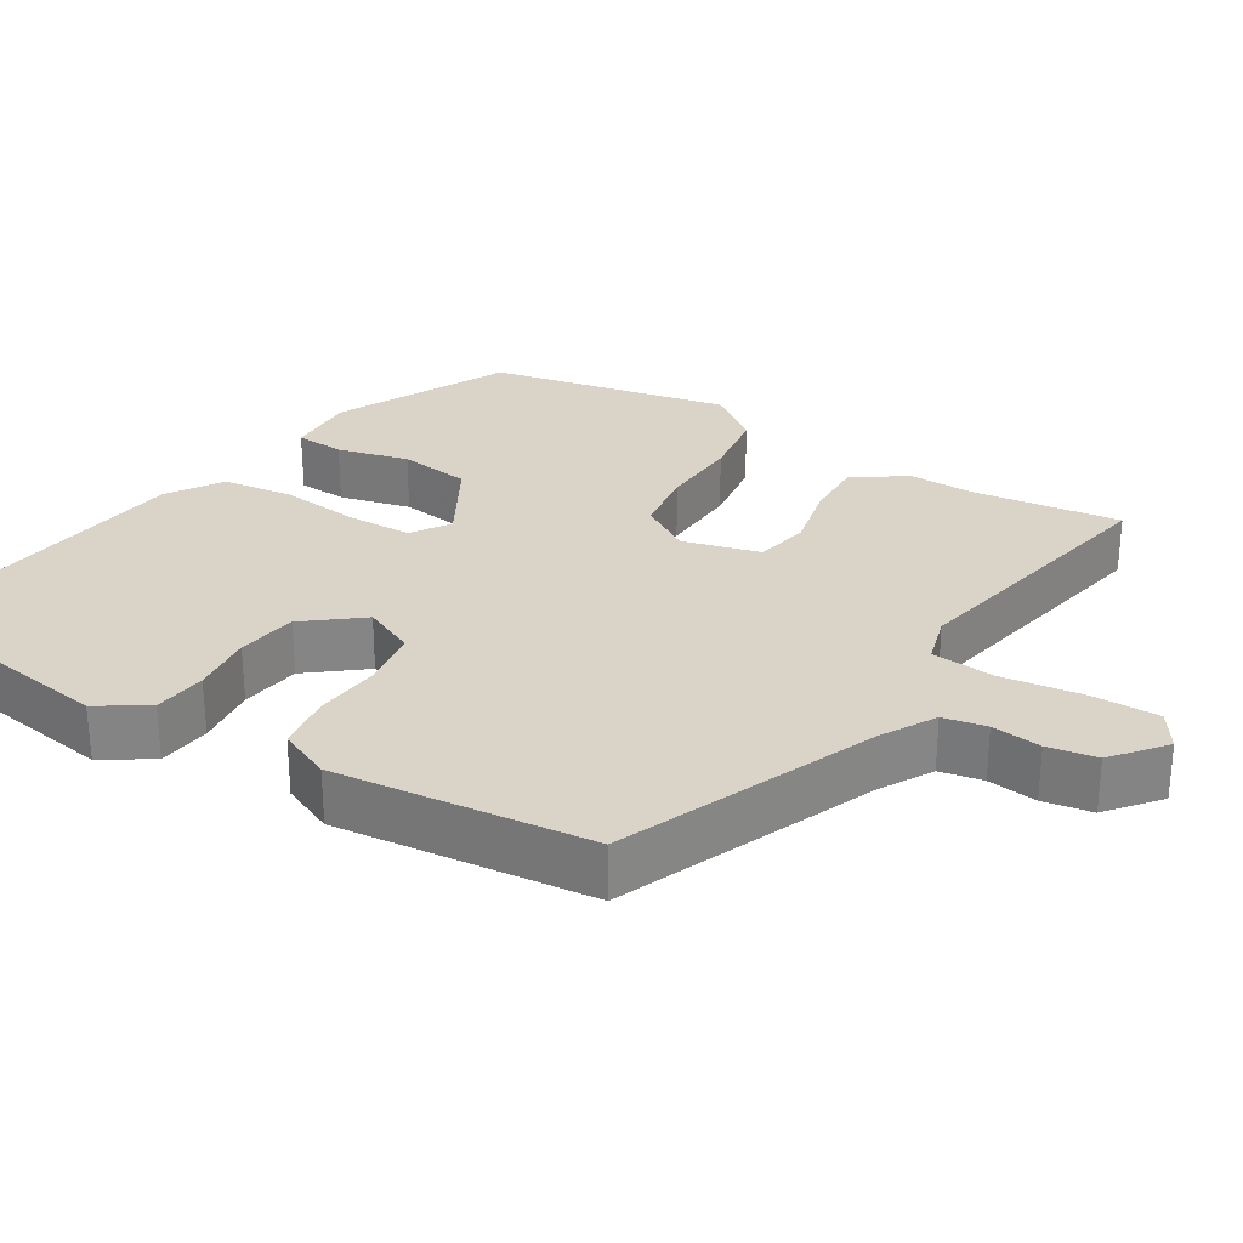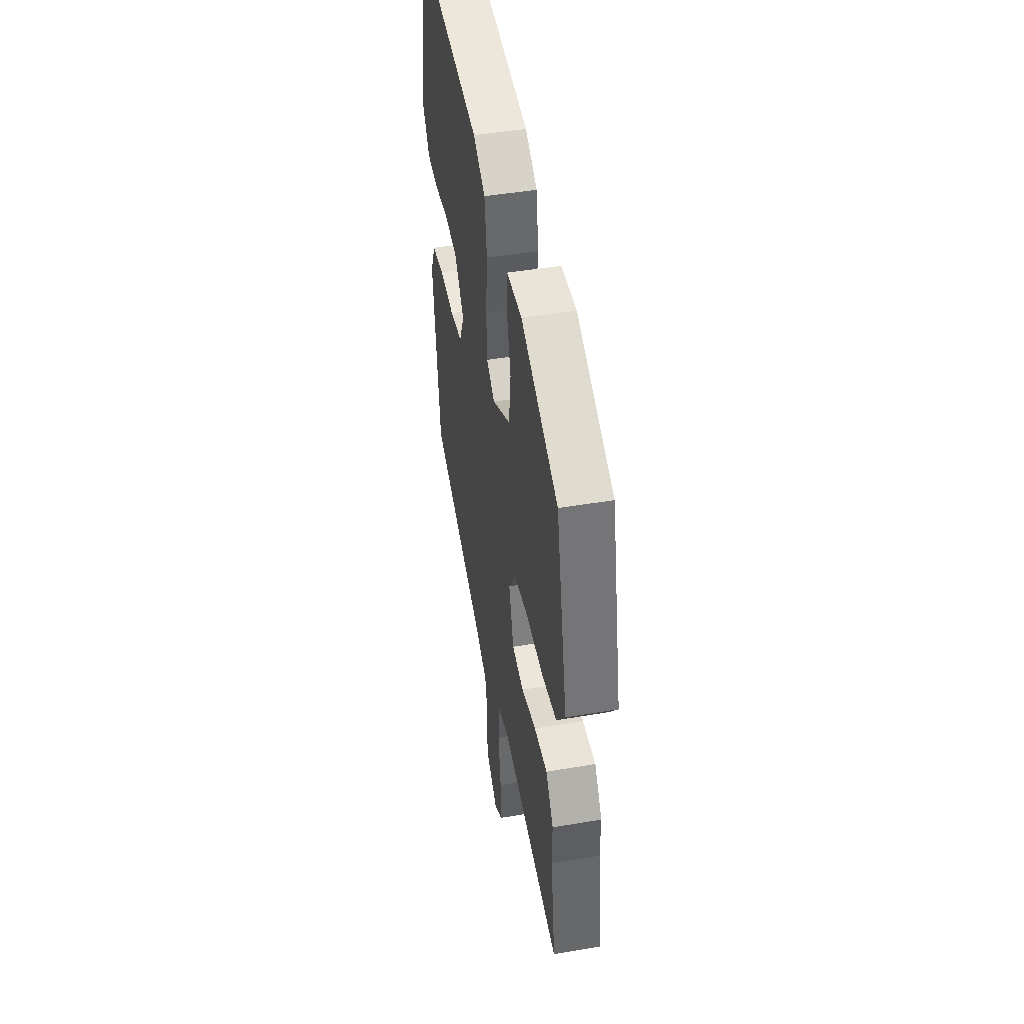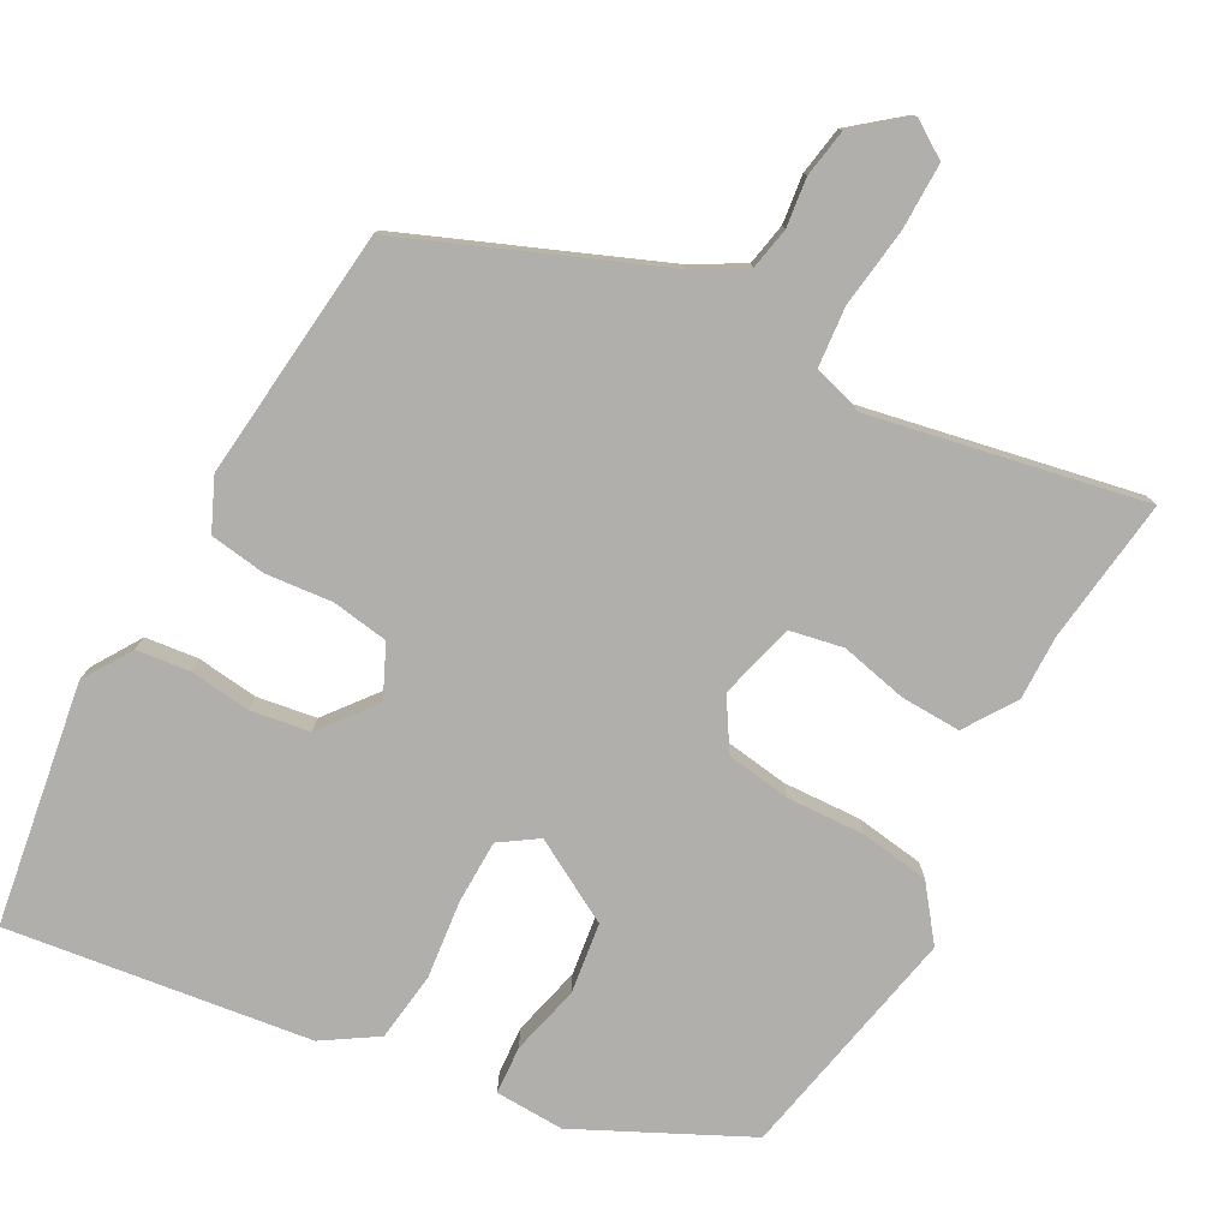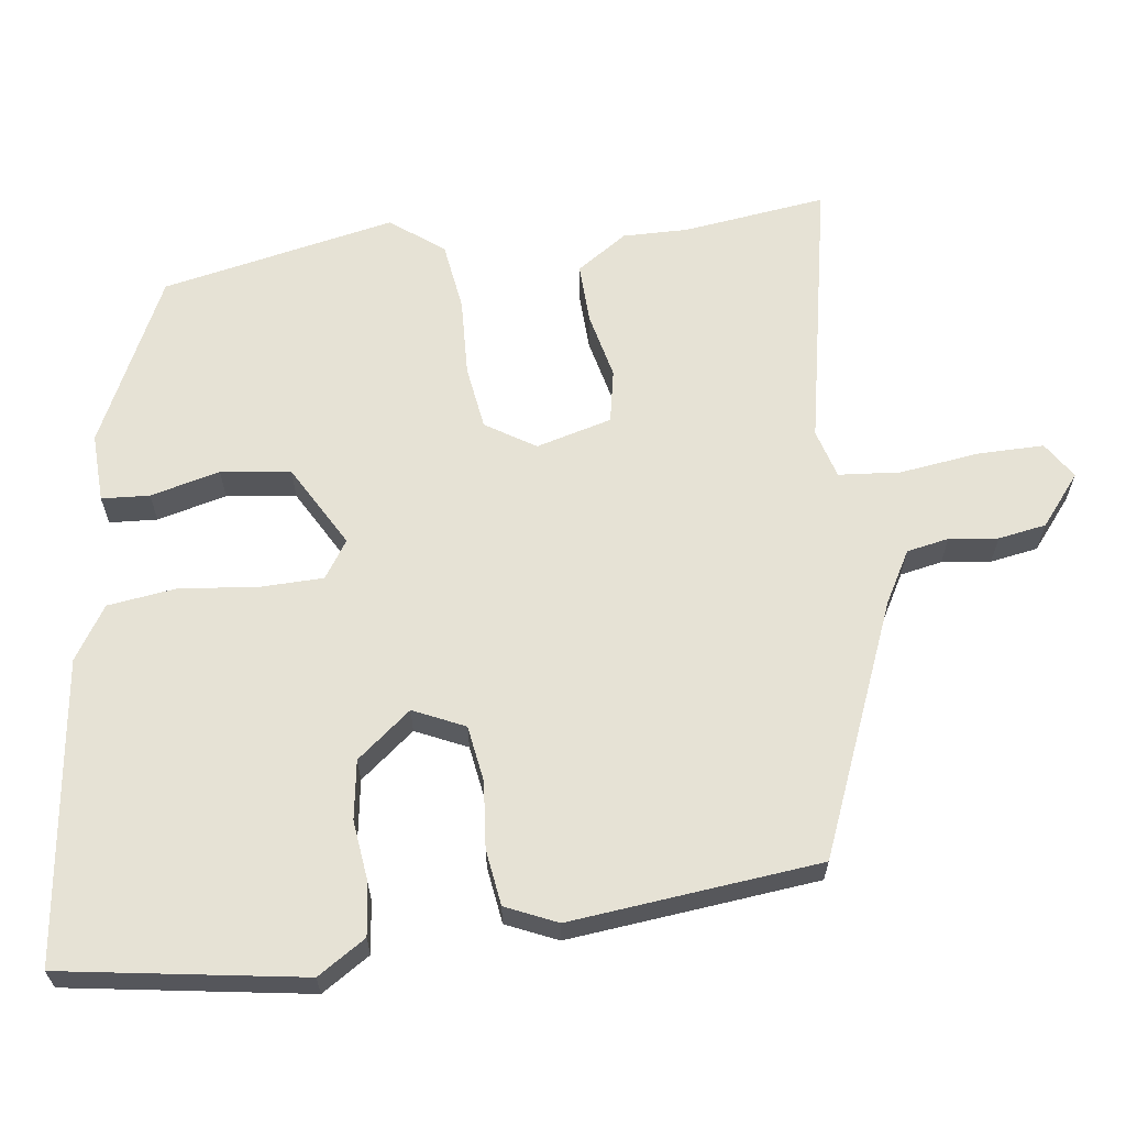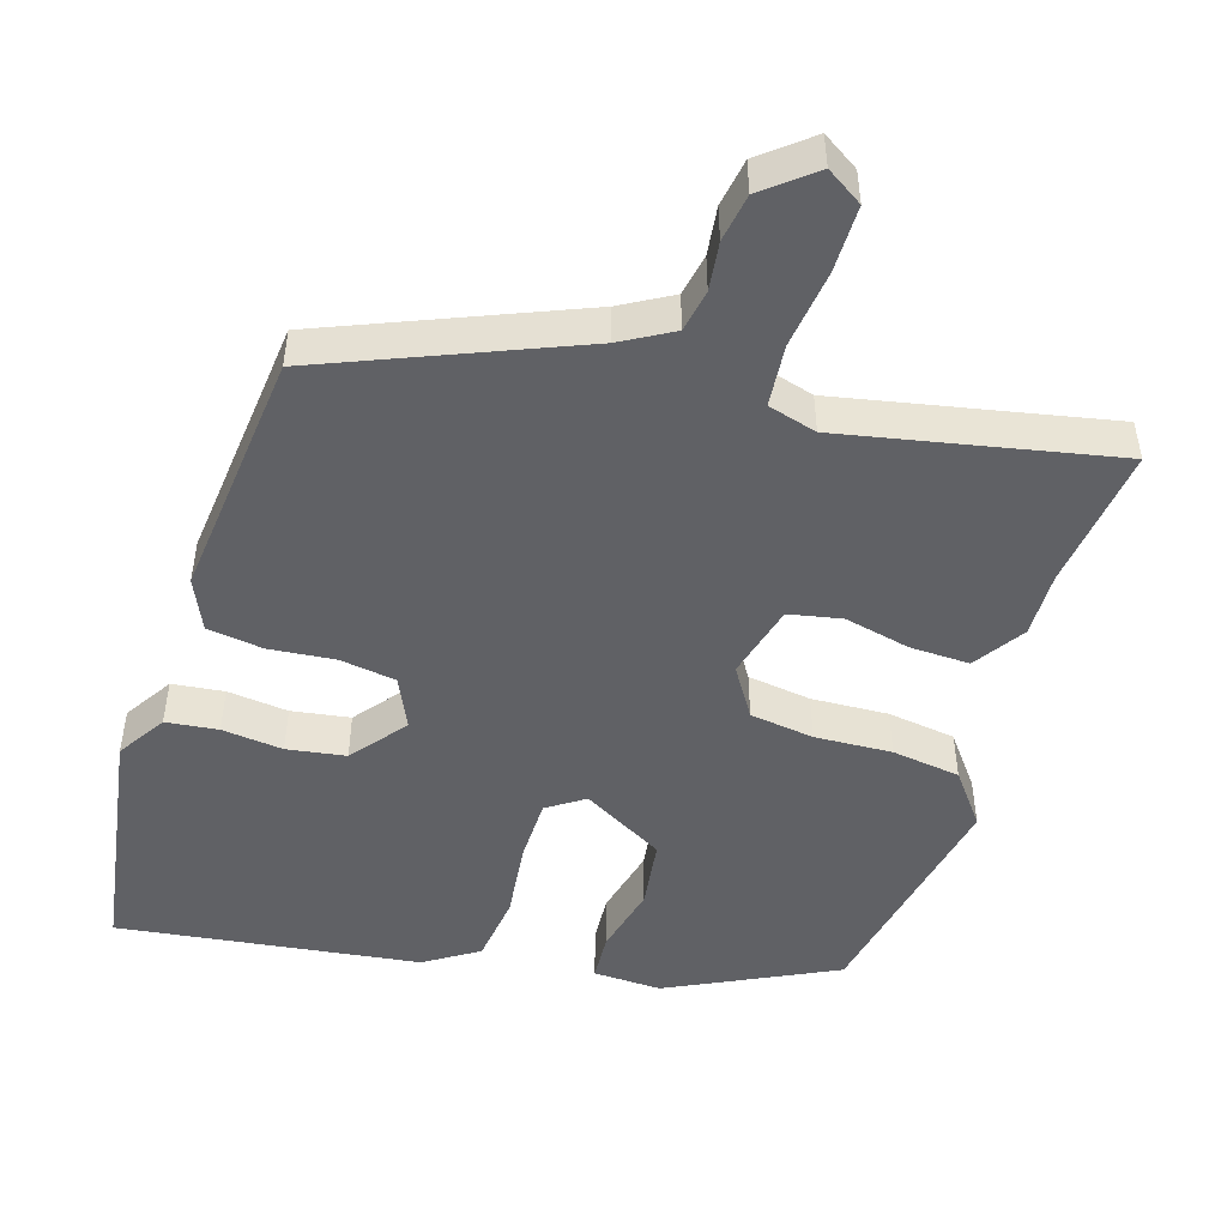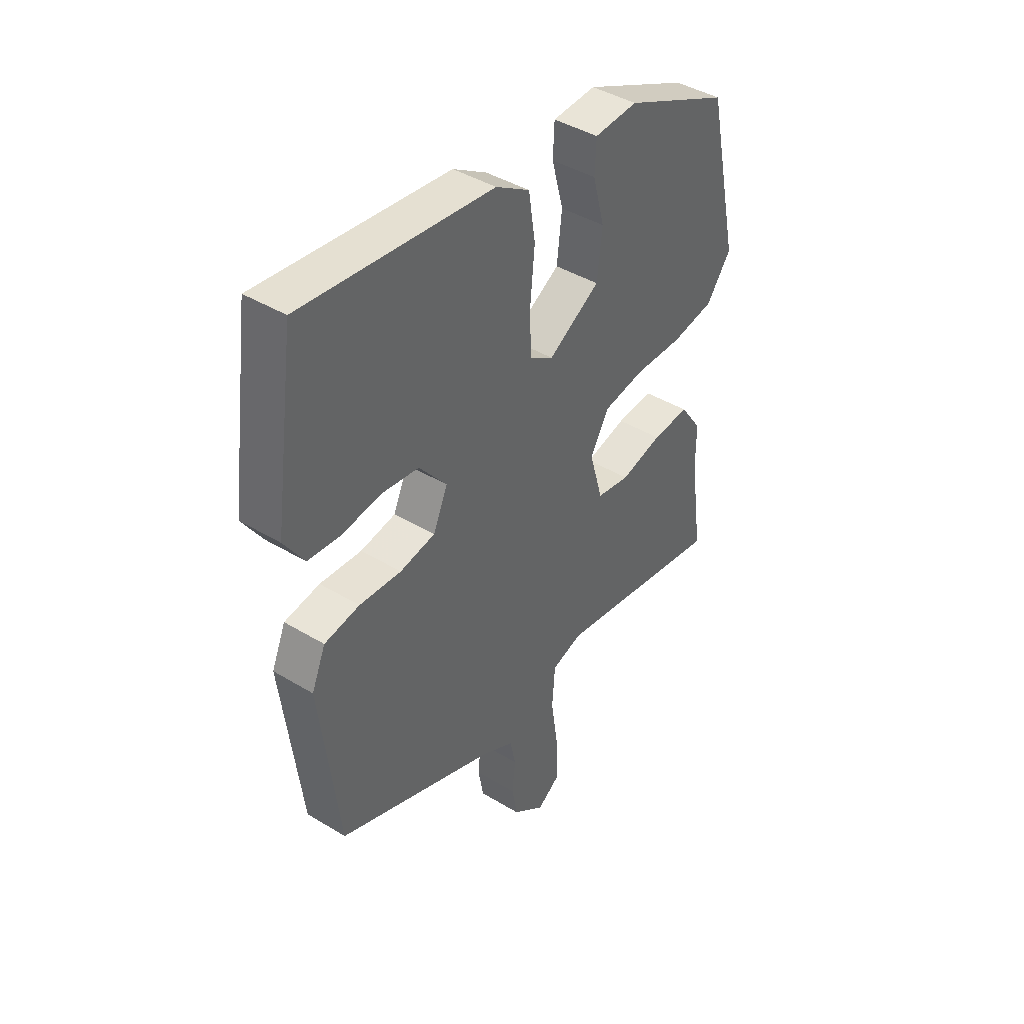
<metadata>
{"format":"obj","ext":"obj","renderer":"f3d","projection":"perspective","resolution":1024,"background":"white","views":[{"elev":28.7,"azim":122.4,"up":"+Y"},{"elev":46.5,"azim":-101.0,"up":"+Z"},{"elev":-78.2,"azim":152.4,"up":"+Y"},{"elev":63.9,"azim":83.4,"up":"+Y"},{"elev":-48.7,"azim":163.8,"up":"+Y"},{"elev":42.3,"azim":125.9,"up":"+Z"}]}
</metadata>
<code>
v -0.506 0.07 -0.539
v -0.478 0.07 -0.344
v -0.478 0.07 -0.256
v -0.431 0.07 -0.188
v -0.35 0.07 -0.192
v -0.26 0.07 -0.214
v -0.188 0.07 -0.201
v -0.159 0.07 -0.099
v -0.2 0.07 -0.031
v -0.287 0.07 -0.017
v -0.392 0.07 -0.02
v -0.485 0.07 -0.005
v -0.538 0.07 0.067
v -0.468 0.07 0.384
v -0.24 0.07 0.49
v -0.147 0.07 0.485
v -0.144 0.07 0.42
v -0.169 0.07 0.326
v -0.158 0.07 0.231
v -0.047 0.07 0.166
v 0.004 0.07 0.199
v 0.007 0.07 0.285
v -0.003 0.07 0.391
v 0.011 0.07 0.484
v 0.084 0.07 0.529
v 0.494 0.07 0.576
v 0.54 0.07 0.249
v 0.497 0.07 0.184
v 0.426 0.07 0.177
v 0.343 0.07 0.188
v 0.263 0.07 0.177
v 0.203 0.07 0.104
v 0.234 0.07 0.034
v 0.31 0.07 0.021
v 0.4 0.07 0.028
v 0.476 0.07 0.016
v 0.506 0.07 -0.054
v 0.465 0.07 -0.393
v 0.123 0.07 -0.526
v 0.053 0.07 -0.564
v 0.041 0.07 -0.621
v 0.048 0.07 -0.687
v 0.036 0.07 -0.752
v -0.033 0.07 -0.806
v -0.082 0.07 -0.773
v -0.08 0.07 -0.683
v -0.064 0.07 -0.576
v -0.07 0.07 -0.492
v -0.136 0.07 -0.472
v -0.506 0 -0.539
v -0.478 0 -0.344
v -0.478 0 -0.256
v -0.431 0 -0.188
v -0.35 0 -0.192
v -0.26 0 -0.214
v -0.188 0 -0.201
v -0.159 0 -0.099
v -0.2 0 -0.031
v -0.287 0 -0.017
v -0.392 0 -0.02
v -0.485 0 -0.005
v -0.538 0 0.067
v -0.468 0 0.384
v -0.24 0 0.49
v -0.147 0 0.485
v -0.144 0 0.42
v -0.169 0 0.326
v -0.158 0 0.231
v -0.047 0 0.166
v 0.004 0 0.199
v 0.007 0 0.285
v -0.003 0 0.391
v 0.011 0 0.484
v 0.084 0 0.529
v 0.494 0 0.576
v 0.54 0 0.249
v 0.497 0 0.184
v 0.426 0 0.177
v 0.343 0 0.188
v 0.263 0 0.177
v 0.203 0 0.104
v 0.234 0 0.034
v 0.31 0 0.021
v 0.4 0 0.028
v 0.476 0 0.016
v 0.506 0 -0.054
v 0.465 0 -0.393
v 0.123 0 -0.526
v 0.053 0 -0.564
v 0.041 0 -0.621
v 0.048 0 -0.687
v 0.036 0 -0.752
v -0.033 0 -0.806
v -0.082 0 -0.773
v -0.08 0 -0.683
v -0.064 0 -0.576
v -0.07 0 -0.492
v -0.136 0 -0.472
f 44 45 46 47
f 44 47 48
f 41 42 43 44
f 40 41 44 48
f 39 40 48
f 38 39 48 49
f 34 35 36 37
f 33 34 37 38
f 27 28 29 30
f 27 30 31
f 26 27 31
f 25 26 31 32
f 22 23 24 25
f 21 22 25 32
f 15 16 17 18
f 15 18 19
f 14 15 19
f 13 14 19 20
f 10 11 12 13
f 9 10 13 20
f 3 4 5 6
f 2 3 6 7
f 49 1 2 7
f 33 38 49 7
f 32 33 7 8
f 20 21 32
f 8 9 20 32
f 96 95 94 93
f 97 96 93
f 93 92 91 90
f 97 93 90 89
f 97 89 88
f 98 97 88 87
f 86 85 84 83
f 87 86 83 82
f 79 78 77 76
f 80 79 76
f 80 76 75
f 81 80 75 74
f 74 73 72 71
f 81 74 71 70
f 67 66 65 64
f 68 67 64
f 68 64 63
f 69 68 63 62
f 62 61 60 59
f 69 62 59 58
f 55 54 53 52
f 56 55 52 51
f 56 51 50 98
f 56 98 87 82
f 57 56 82 81
f 81 70 69
f 81 69 58 57
f 1 50 51 2
f 2 51 52 3
f 3 52 53 4
f 4 53 54 5
f 5 54 55 6
f 6 55 56 7
f 7 56 57 8
f 8 57 58 9
f 9 58 59 10
f 10 59 60 11
f 11 60 61 12
f 12 61 62 13
f 13 62 63 14
f 14 63 64 15
f 15 64 65 16
f 16 65 66 17
f 17 66 67 18
f 18 67 68 19
f 19 68 69 20
f 20 69 70 21
f 21 70 71 22
f 22 71 72 23
f 23 72 73 24
f 24 73 74 25
f 25 74 75 26
f 26 75 76 27
f 27 76 77 28
f 28 77 78 29
f 29 78 79 30
f 30 79 80 31
f 31 80 81 32
f 32 81 82 33
f 33 82 83 34
f 34 83 84 35
f 35 84 85 36
f 36 85 86 37
f 37 86 87 38
f 38 87 88 39
f 39 88 89 40
f 40 89 90 41
f 41 90 91 42
f 42 91 92 43
f 43 92 93 44
f 44 93 94 45
f 45 94 95 46
f 46 95 96 47
f 47 96 97 48
f 48 97 98 49
f 49 98 50 1

</code>
